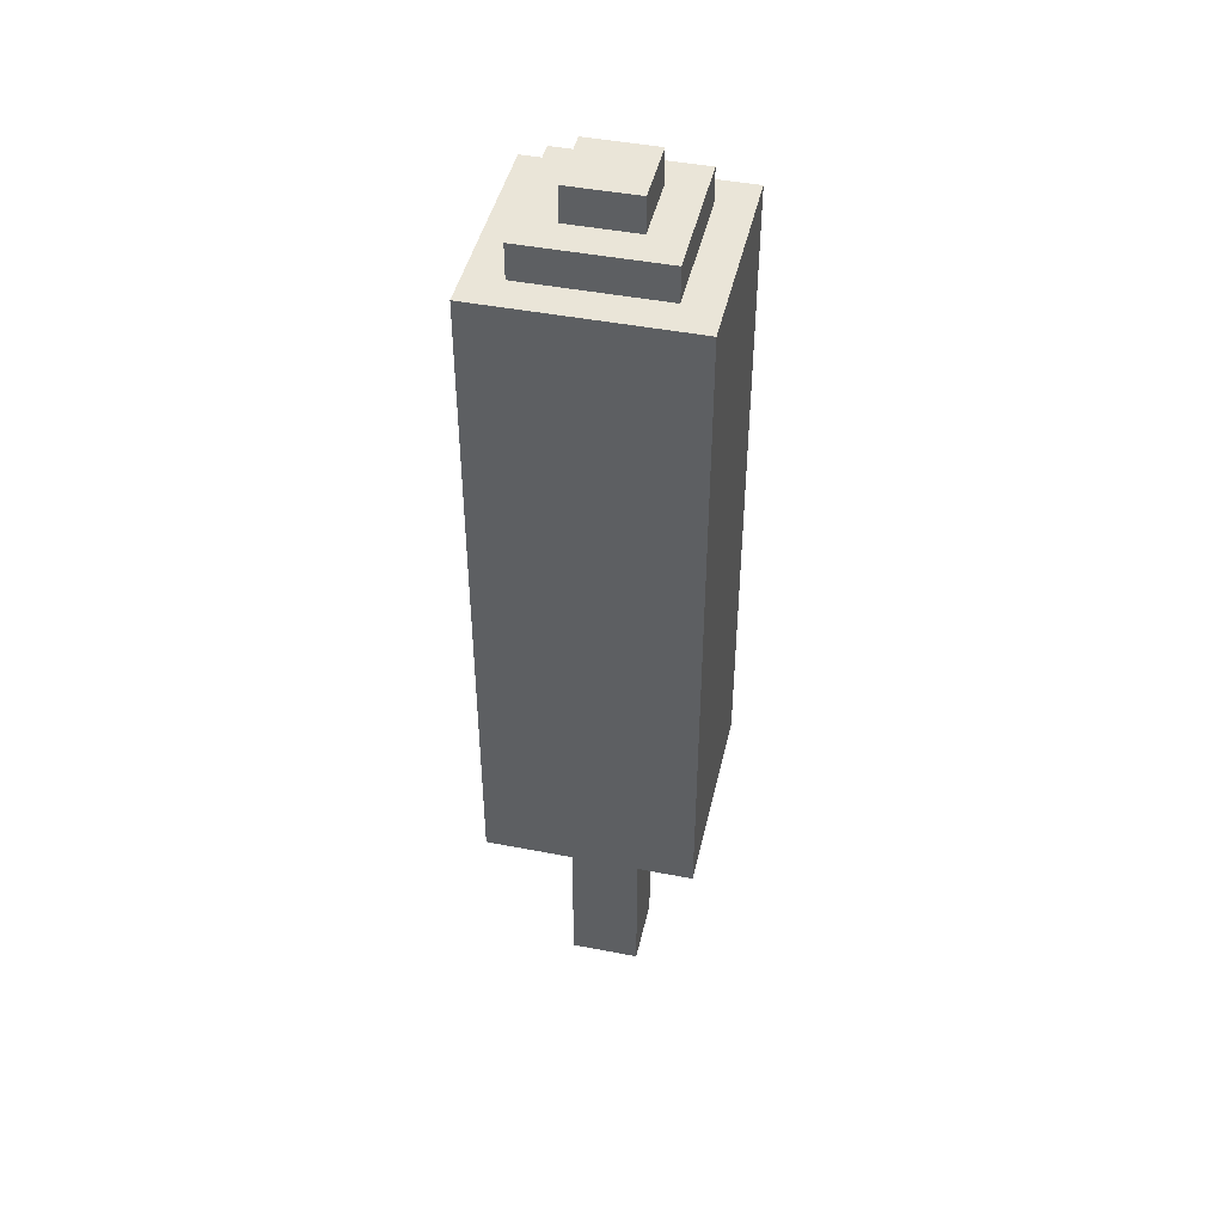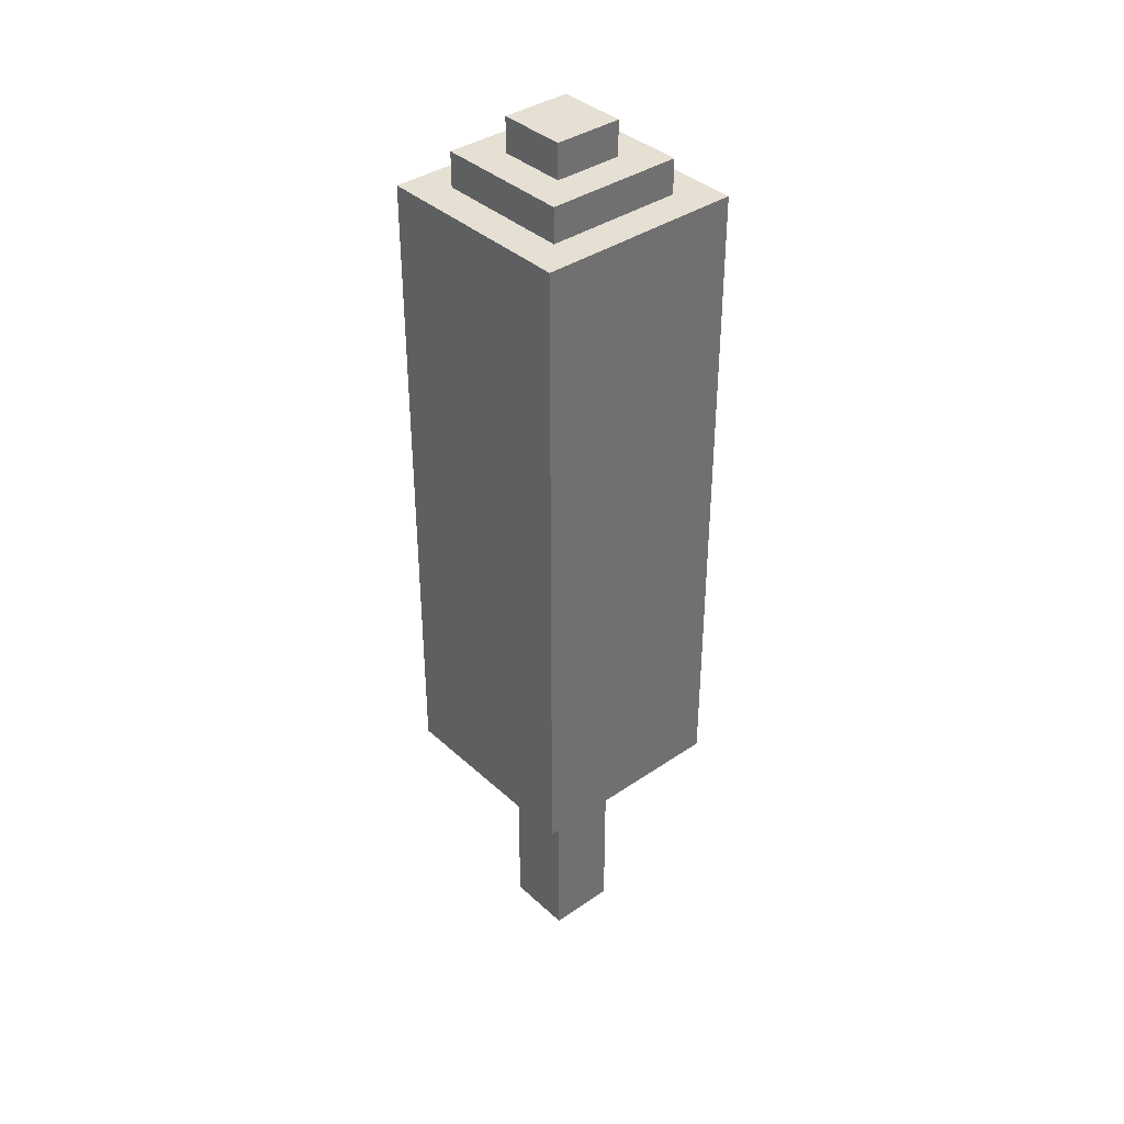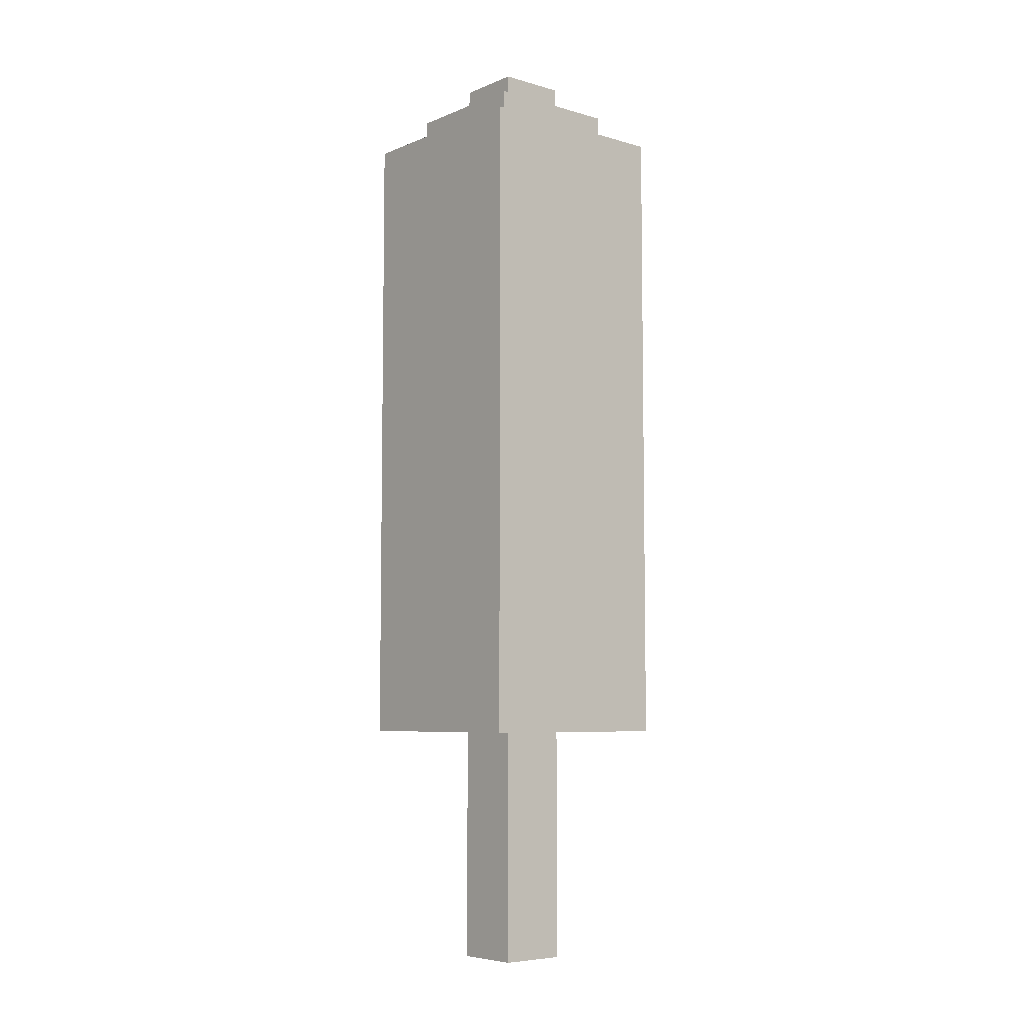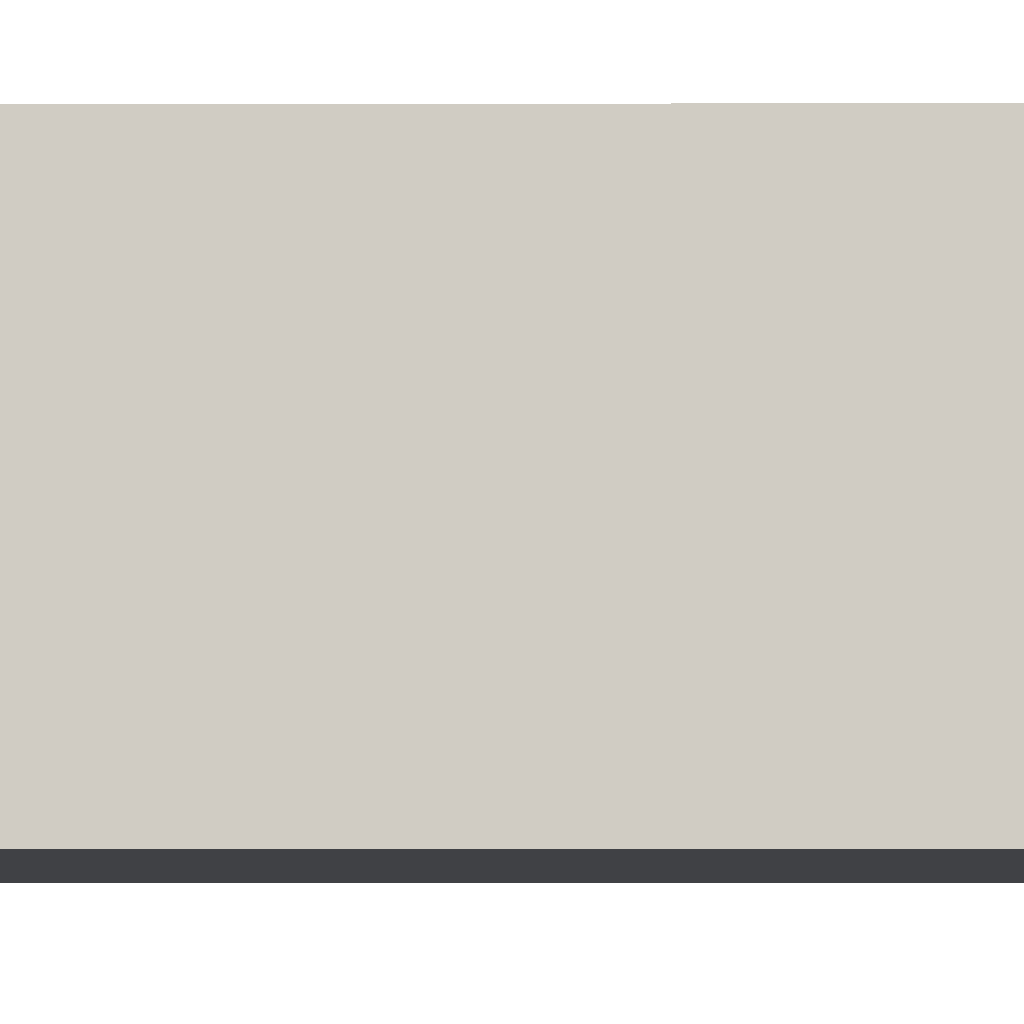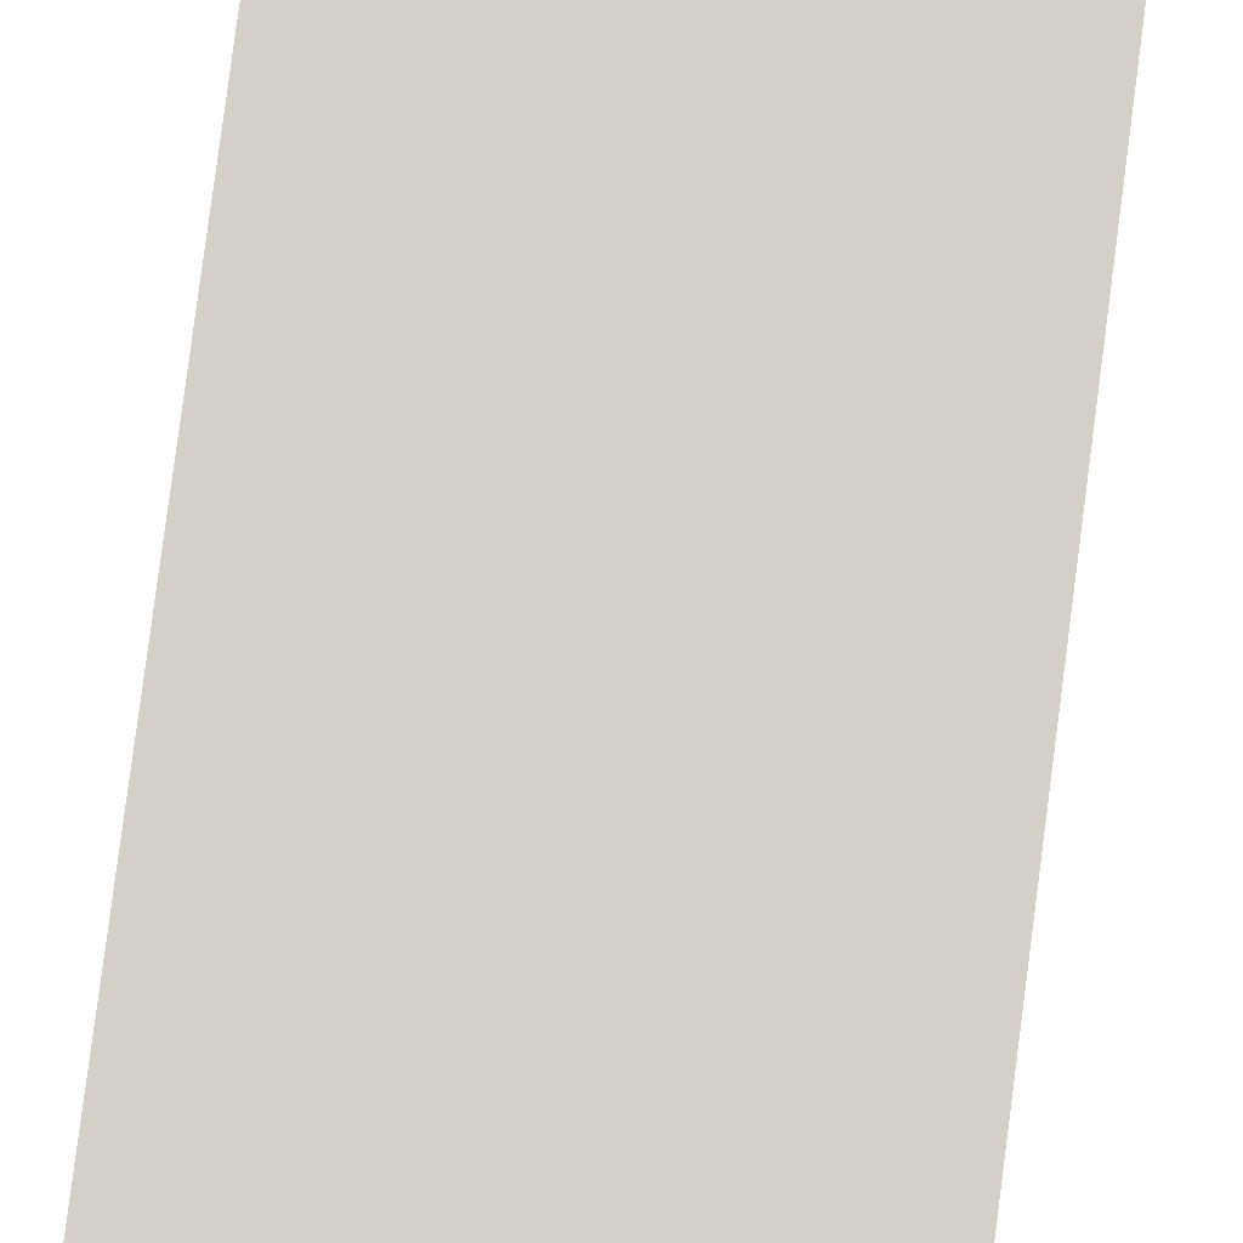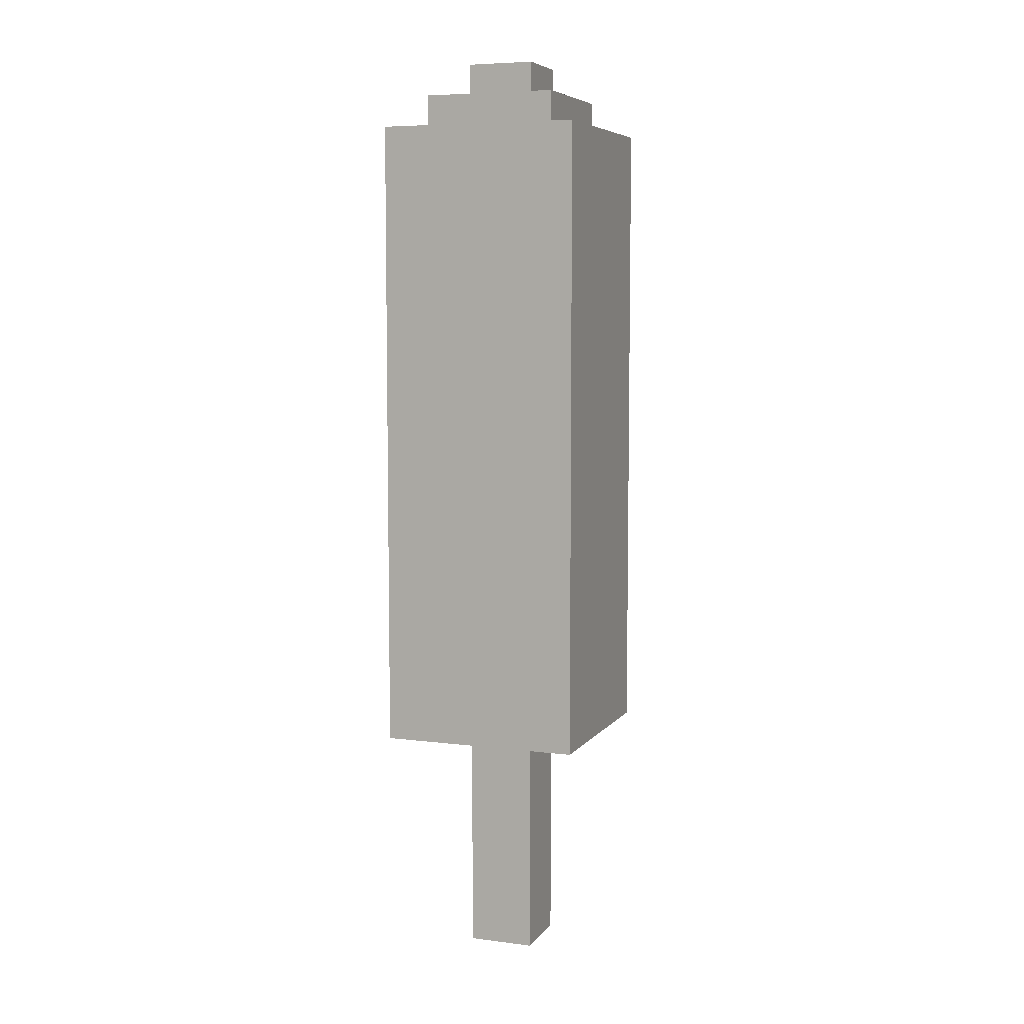
<metadata>
{"format":"obj","ext":"obj","renderer":"f3d","projection":"perspective","resolution":1024,"background":"white","views":[{"elev":44.9,"azim":12.7,"up":"+Y"},{"elev":37.9,"azim":-131.0,"up":"+Y"},{"elev":-6.5,"azim":-40.0,"up":"+Y"},{"elev":-5.8,"azim":90.3,"up":"+Z"},{"elev":79.9,"azim":-172.6,"up":"+Z"},{"elev":6.7,"azim":-159.5,"up":"+Y"}]}
</metadata>
<code>
g tree1.mtl
v -3 7 3
v -3 7 -3
v -3 8 -2
v -3 8 -3
v -3 9 3
v -3 9 -2
v -3 9 -3
v -3 10 3
v -3 10 2
v -3 11 3
v -3 11 2
v -3 11 -1
v -3 11 -2
v -3 11 -3
v -3 12 -1
v -3 12 -2
v -3 13 3
v -3 13 -3
v -3 15 3
v -3 15 -3
v -3 16 -0
v -3 16 -1
v -3 17 3
v -3 17 2
v -3 17 -0
v -3 17 -1
v -3 17 -3
v -3 18 3
v -3 18 2
v -3 18 1
v -3 19 3
v -3 19 2
v -3 19 1
v -3 19 -3
v -3 20 -2
v -3 20 -3
v -3 21 3
v -3 21 -2
v -3 21 -3
v -3 23 3
v -3 23 2
v -3 23 -3
v -3 24 3
v -3 24 2
v -3 24 -0
v -3 24 -1
v -3 25 3
v -3 25 -0
v -3 25 -1
v -3 25 -3
v -3 26 3
v -3 26 -3
v -2 26 2
v -2 26 -1
v -2 26 -2
v -2 27 2
v -2 27 -1
v -2 27 -2
v -1 0 1
v -1 0 -1
v -1 7 1
v -1 7 -1
v -1 27 1
v -1 27 -1
v -1 28 1
v -1 28 -1
v 1 0 1
v 1 0 -1
v 1 7 1
v 1 7 -1
v 1 27 1
v 1 27 -1
v 1 28 1
v 1 28 -1
v 2 26 2
v 2 26 1
v 2 26 -2
v 2 27 2
v 2 27 -2
v 3 7 3
v 3 7 -3
v 3 9 3
v 3 9 -3
v 3 10 2
v 3 10 1
v 3 10 -2
v 3 10 -3
v 3 11 3
v 3 11 2
v 3 11 1
v 3 11 -2
v 3 11 -3
v 3 13 3
v 3 13 -0
v 3 13 -1
v 3 13 -3
v 3 14 3
v 3 14 2
v 3 14 -0
v 3 14 -1
v 3 15 3
v 3 15 2
v 3 15 -3
v 3 17 3
v 3 17 -0
v 3 17 -1
v 3 17 -3
v 3 18 -0
v 3 18 -1
v 3 19 3
v 3 19 -3
v 3 20 1
v 3 20 -0
v 3 21 3
v 3 21 1
v 3 21 -0
v 3 21 -3
v 3 22 3
v 3 22 2
v 3 23 3
v 3 23 2
v 3 23 -3
v 3 24 -2
v 3 24 -3
v 3 25 3
v 3 25 2
v 3 25 1
v 3 25 -2
v 3 25 -3
v 3 26 3
v 3 26 2
v 3 26 1
v 3 26 -3
v -3 7 3
v -3 9 3
v -3 10 3
v -3 11 3
v -3 13 3
v -3 15 3
v -3 17 3
v -3 18 3
v -3 19 3
v -3 21 3
v -3 23 3
v -3 24 3
v -3 25 3
v -3 26 3
v -2 10 3
v -2 11 3
v -2 17 3
v -2 18 3
v -2 23 3
v -2 24 3
v -1 11 3
v -1 12 3
v -1 23 3
v -1 24 3
v 0 11 3
v 0 12 3
v 0 16 3
v 0 17 3
v 0 23 3
v 0 24 3
v 1 8 3
v 1 9 3
v 1 16 3
v 1 17 3
v 1 18 3
v 1 19 3
v 2 8 3
v 2 9 3
v 2 14 3
v 2 15 3
v 2 18 3
v 2 19 3
v 2 22 3
v 2 23 3
v 3 7 3
v 3 9 3
v 3 11 3
v 3 13 3
v 3 14 3
v 3 15 3
v 3 17 3
v 3 19 3
v 3 21 3
v 3 22 3
v 3 23 3
v 3 25 3
v 3 26 3
v -2 26 2
v -2 27 2
v 2 26 2
v 2 27 2
v -1 0 1
v -1 7 1
v -1 27 1
v -1 28 1
v 1 0 1
v 1 7 1
v 1 27 1
v 1 28 1
v -1 0 -1
v -1 7 -1
v -1 27 -1
v -1 28 -1
v 1 0 -1
v 1 7 -1
v 1 27 -1
v 1 28 -1
v -2 26 -2
v -2 27 -2
v -1 26 -2
v -1 27 -2
v 2 26 -2
v 2 27 -2
v -3 7 -3
v -3 8 -3
v -3 9 -3
v -3 11 -3
v -3 13 -3
v -3 15 -3
v -3 17 -3
v -3 19 -3
v -3 20 -3
v -3 21 -3
v -3 23 -3
v -3 25 -3
v -3 26 -3
v -2 8 -3
v -2 9 -3
v -2 17 -3
v -2 18 -3
v -2 20 -3
v -2 21 -3
v -2 23 -3
v -2 24 -3
v -1 13 -3
v -1 14 -3
v -1 17 -3
v -1 18 -3
v -1 23 -3
v -1 24 -3
v 0 13 -3
v 0 14 -3
v 1 18 -3
v 1 19 -3
v 2 10 -3
v 2 11 -3
v 2 18 -3
v 2 19 -3
v 2 24 -3
v 2 25 -3
v 3 7 -3
v 3 9 -3
v 3 10 -3
v 3 11 -3
v 3 13 -3
v 3 15 -3
v 3 17 -3
v 3 19 -3
v 3 21 -3
v 3 23 -3
v 3 24 -3
v 3 25 -3
v 3 26 -3
v -1 0 1
v 1 0 1
v -1 0 -1
v 1 0 -1
v -3 7 3
v 3 7 3
v -1 7 1
v 1 7 1
v -1 7 -1
v 1 7 -1
v -3 7 -3
v 3 7 -3
v -3 26 3
v 3 26 3
v -2 26 2
v 2 26 2
v 3 26 2
v 2 26 1
v 3 26 1
v -2 26 -1
v -2 26 -2
v -1 26 -2
v 2 26 -2
v -3 26 -3
v 3 26 -3
v -2 27 2
v 2 27 2
v -1 27 1
v 1 27 1
v -2 27 -1
v -1 27 -1
v 1 27 -1
v -2 27 -2
v -1 27 -2
v 2 27 -2
v -1 28 1
v 1 28 1
v -1 28 -1
v 1 28 -1
f 3 2 1
f 4 2 3
f 5 3 1
f 6 4 3
f 6 3 5
f 7 4 6
f 8 6 5
f 8 7 6
f 9 7 8
f 10 9 8
f 11 7 9
f 11 9 10
f 12 7 11
f 13 7 12
f 14 7 13
f 15 11 10
f 15 12 11
f 15 13 12
f 16 14 13
f 16 13 15
f 17 15 10
f 17 16 15
f 18 14 16
f 18 16 17
f 19 18 17
f 20 18 19
f 21 20 19
f 22 20 21
f 23 21 19
f 24 21 23
f 25 22 21
f 25 21 24
f 26 20 22
f 26 22 25
f 27 20 26
f 28 24 23
f 29 25 24
f 29 24 28
f 29 26 25
f 29 27 26
f 30 27 29
f 31 29 28
f 32 30 29
f 32 29 31
f 33 27 30
f 33 30 32
f 34 27 33
f 35 32 31
f 35 33 32
f 35 34 33
f 36 34 35
f 37 35 31
f 38 36 35
f 38 35 37
f 39 36 38
f 40 38 37
f 40 39 38
f 41 39 40
f 42 39 41
f 43 41 40
f 44 42 41
f 44 41 43
f 45 42 44
f 46 42 45
f 47 44 43
f 47 45 44
f 48 46 45
f 48 45 47
f 49 42 46
f 49 46 48
f 50 42 49
f 51 48 47
f 51 49 48
f 51 50 49
f 52 50 51
f 56 54 53
f 57 55 54
f 57 54 56
f 58 55 57
f 61 60 59
f 62 60 61
f 65 64 63
f 66 64 65
f 67 68 69
f 69 68 70
f 71 72 73
f 73 72 74
f 75 76 78
f 76 77 78
f 78 77 79
f 80 81 82
f 82 81 83
f 82 83 84
f 84 83 85
f 85 83 86
f 86 83 87
f 82 84 88
f 84 85 89
f 88 84 89
f 85 86 90
f 89 85 90
f 86 87 91
f 90 86 91
f 91 87 92
f 88 89 93
f 89 90 93
f 91 92 93
f 90 91 93
f 93 92 94
f 94 92 95
f 95 92 96
f 93 94 97
f 97 94 98
f 94 95 99
f 98 94 99
f 95 96 100
f 99 95 100
f 97 98 101
f 98 99 102
f 101 98 102
f 99 100 102
f 100 96 103
f 102 100 103
f 101 102 104
f 102 103 104
f 104 103 105
f 105 103 106
f 106 103 107
f 104 105 108
f 105 106 108
f 106 107 109
f 108 106 109
f 104 108 110
f 108 109 110
f 109 107 111
f 110 109 111
f 110 111 112
f 112 111 113
f 110 112 114
f 112 113 115
f 114 112 115
f 113 111 116
f 115 113 116
f 116 111 117
f 114 115 118
f 115 116 118
f 116 117 118
f 118 117 119
f 118 119 120
f 119 117 121
f 120 119 121
f 121 117 122
f 120 121 123
f 121 122 123
f 123 122 124
f 120 123 125
f 125 123 126
f 126 123 127
f 123 124 128
f 127 123 128
f 128 124 129
f 125 126 130
f 126 127 131
f 130 126 131
f 127 128 132
f 131 127 132
f 128 129 132
f 132 129 133
f 148 136 135
f 148 137 136
f 149 138 137
f 149 137 148
f 150 140 139
f 150 141 140
f 151 142 141
f 151 141 150
f 152 144 143
f 152 145 144
f 153 146 145
f 153 145 152
f 154 138 149
f 154 149 148
f 155 138 154
f 156 152 143
f 156 153 152
f 157 146 153
f 157 153 156
f 158 155 154
f 158 154 148
f 159 138 155
f 159 155 158
f 160 150 139
f 161 151 150
f 161 150 160
f 162 156 143
f 162 157 156
f 163 146 157
f 163 157 162
f 164 135 134
f 165 158 148
f 165 135 164
f 165 148 135
f 166 160 139
f 166 161 160
f 167 151 161
f 167 161 166
f 168 142 151
f 168 151 167
f 169 143 142
f 169 142 168
f 170 164 134
f 170 165 164
f 171 158 165
f 171 165 170
f 172 139 138
f 173 166 139
f 173 139 172
f 173 167 166
f 174 168 167
f 174 169 168
f 175 143 169
f 175 169 174
f 176 162 143
f 177 163 162
f 177 162 176
f 178 171 170
f 178 170 134
f 179 158 171
f 179 171 178
f 180 159 158
f 180 158 179
f 181 172 138
f 181 159 180
f 181 138 159
f 182 173 172
f 182 172 181
f 183 167 173
f 183 173 182
f 184 174 167
f 184 167 183
f 184 175 174
f 185 143 175
f 185 175 184
f 186 176 143
f 186 143 185
f 187 177 176
f 187 176 186
f 188 163 177
f 188 177 187
f 189 146 163
f 189 163 188
f 189 147 146
f 190 147 189
f 193 192 191
f 194 192 193
f 199 196 195
f 200 196 199
f 201 198 197
f 202 198 201
f 203 204 207
f 207 204 208
f 205 206 209
f 209 206 210
f 211 212 213
f 213 212 214
f 213 214 215
f 215 214 216
f 217 218 230
f 218 219 230
f 219 220 231
f 230 219 231
f 222 223 232
f 223 224 232
f 232 224 233
f 224 225 234
f 225 226 234
f 226 227 235
f 234 226 235
f 227 228 236
f 235 227 236
f 236 228 237
f 220 221 238
f 221 222 238
f 238 222 239
f 232 233 240
f 222 232 240
f 233 224 241
f 240 233 241
f 236 237 242
f 235 236 242
f 237 228 243
f 242 237 243
f 238 239 244
f 220 238 244
f 239 222 245
f 244 239 245
f 241 224 246
f 240 241 246
f 234 235 247
f 246 224 247
f 224 234 247
f 231 220 248
f 220 244 249
f 248 220 249
f 240 246 250
f 246 247 250
f 247 235 251
f 250 247 251
f 242 243 252
f 243 228 252
f 228 229 253
f 252 228 253
f 217 230 254
f 230 231 254
f 231 248 255
f 254 231 255
f 248 249 256
f 255 248 256
f 249 244 257
f 256 249 257
f 244 245 258
f 257 244 258
f 245 222 259
f 258 245 259
f 222 240 259
f 240 250 260
f 259 240 260
f 250 251 260
f 251 235 261
f 260 251 261
f 235 242 262
f 261 235 262
f 242 252 263
f 262 242 263
f 252 253 264
f 263 252 264
f 253 229 265
f 264 253 265
f 265 229 266
f 269 268 267
f 270 268 269
f 273 272 271
f 274 272 273
f 275 273 271
f 276 272 274
f 277 275 271
f 277 276 275
f 278 272 276
f 278 276 277
f 279 280 281
f 281 280 282
f 282 280 283
f 282 283 284
f 284 283 285
f 279 281 286
f 279 286 287
f 284 285 289
f 287 288 290
f 288 289 290
f 279 287 290
f 289 285 291
f 290 289 291
f 292 293 294
f 294 293 295
f 292 294 296
f 296 294 297
f 295 293 298
f 296 297 299
f 297 298 300
f 299 297 300
f 298 293 301
f 300 298 301
f 302 303 304
f 304 303 305

</code>
